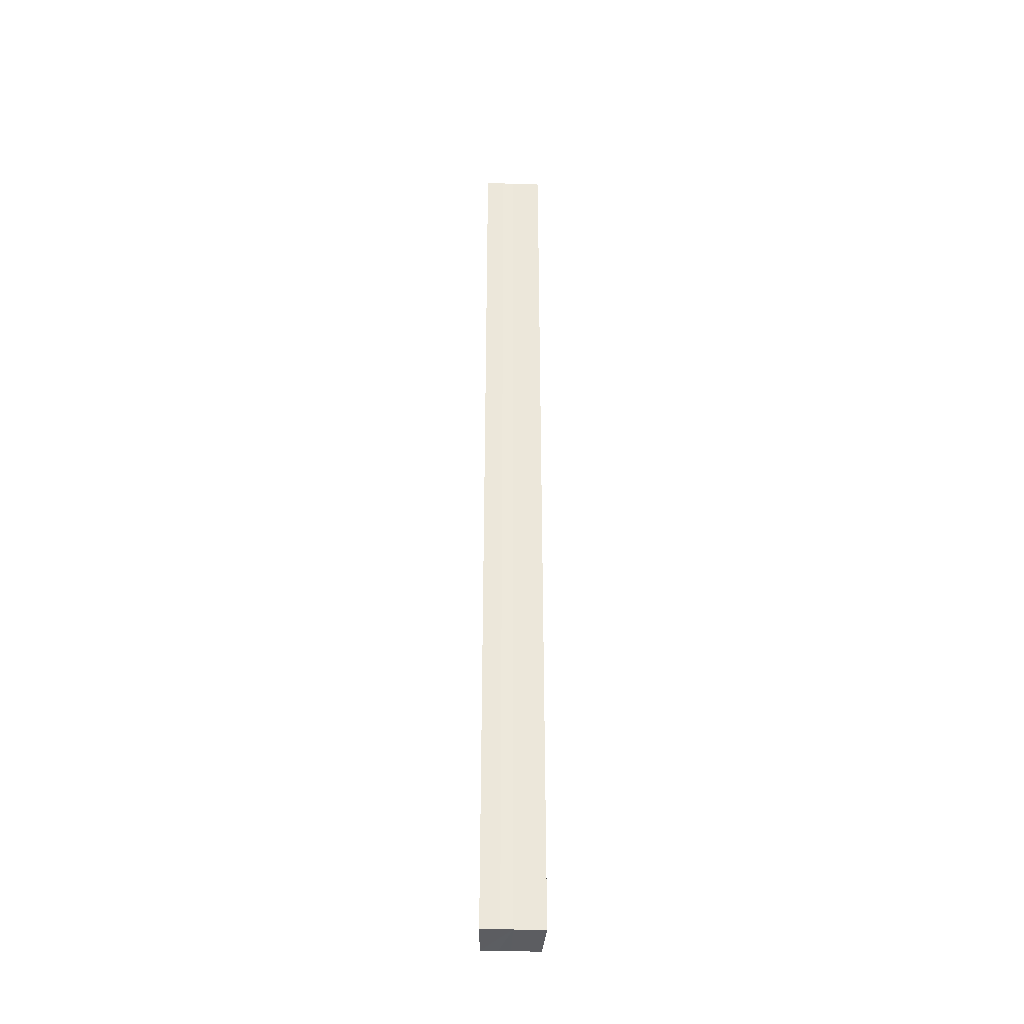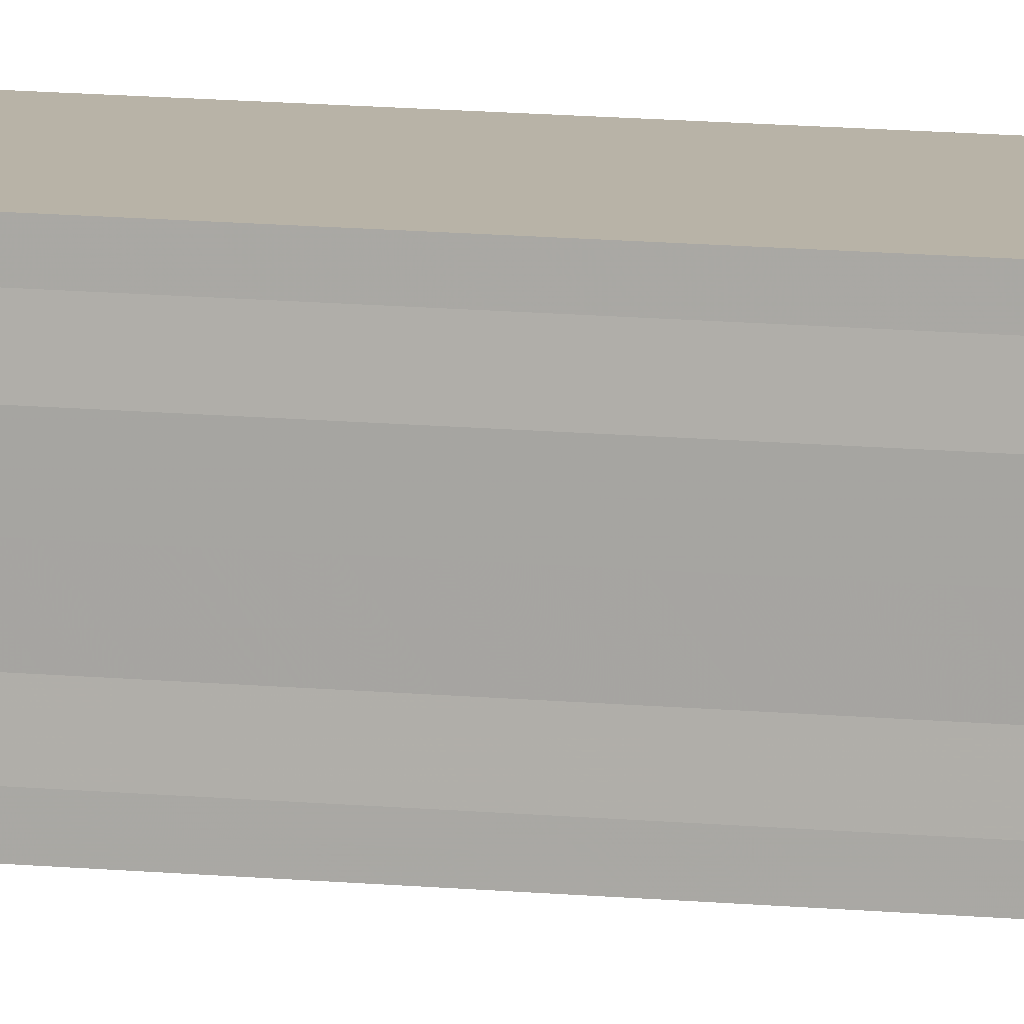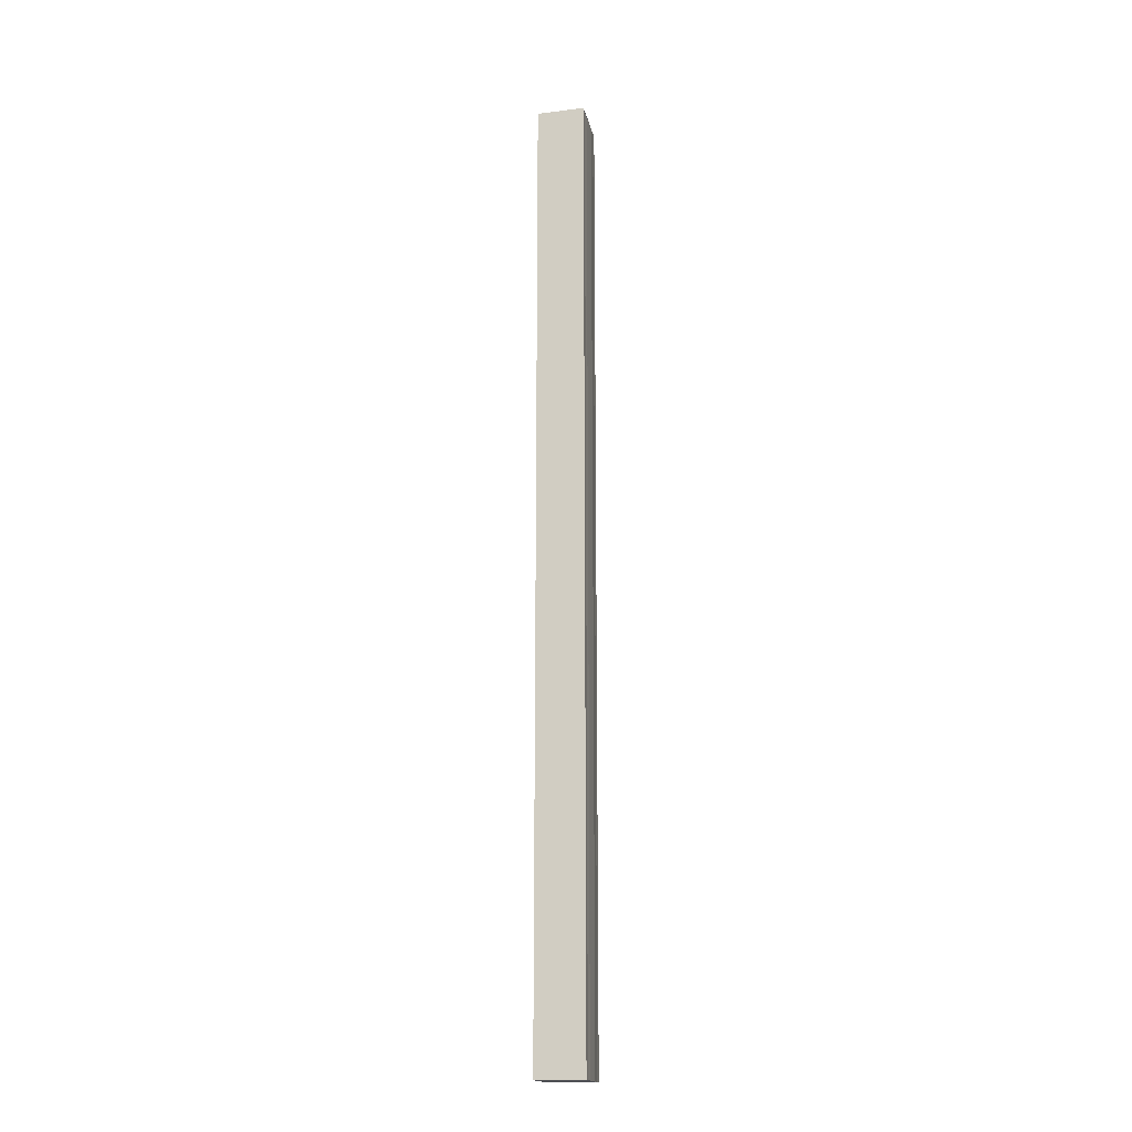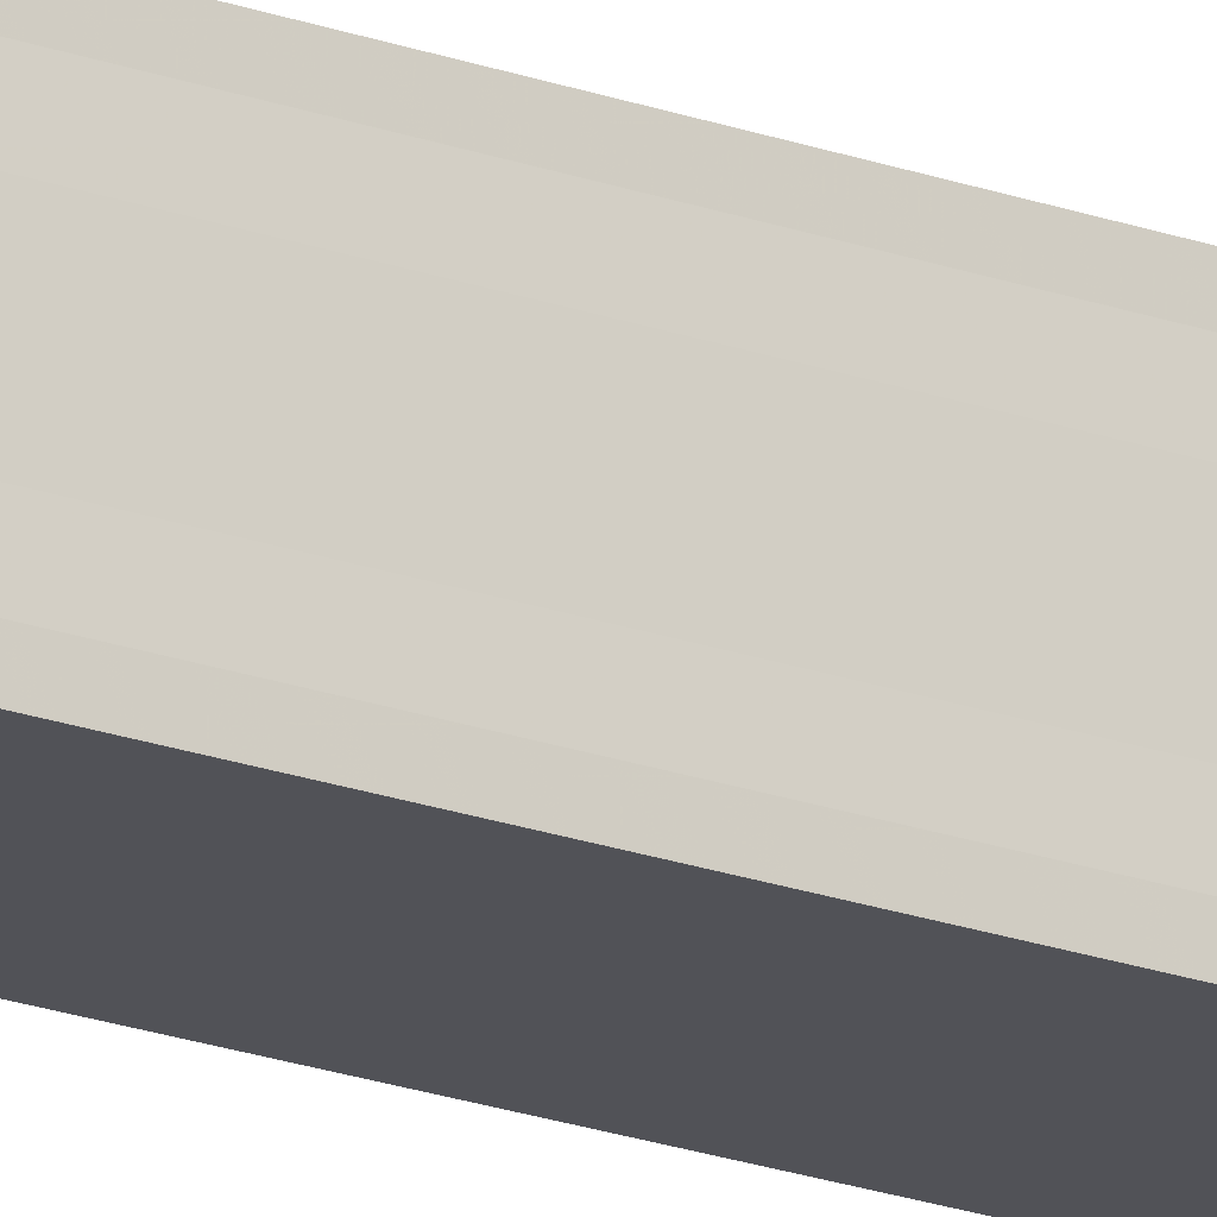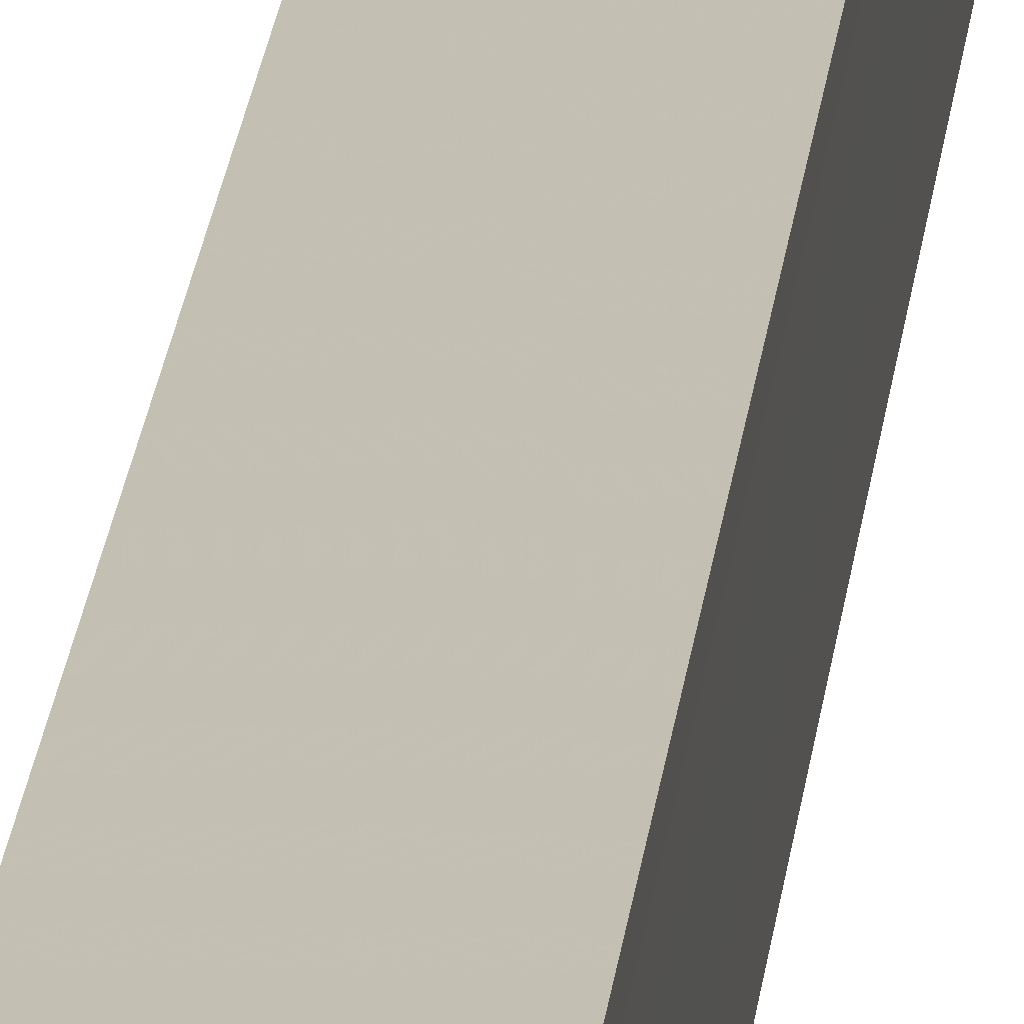
<metadata>
{"format":"obj","ext":"obj","renderer":"f3d","projection":"perspective","resolution":1024,"background":"white","views":[{"elev":-36.7,"azim":-92.5,"up":"+Y"},{"elev":10.6,"azim":105.1,"up":"+Z"},{"elev":-17.8,"azim":-168.4,"up":"+Y"},{"elev":-19.5,"azim":55.1,"up":"+Z"},{"elev":17.5,"azim":4.6,"up":"+Z"}]}
</metadata>
<code>
o 21880
v 2214 1876 14.4
v 2214 1876 14.4
v 2214 1876 14.4
v 2214 1876 14.4
v 2214 1876 14.4
v 2214 1876 14.41
v 2214 1876 14.4
v 2214 1876 14.4
v 2214 1876 14.4
v 2214 1876 14.41
v 2214 1876 14.41
v 2214 1876 14.41
v 2214 1876 14.41
v 2214 1876 14.41
v 2214 1876 14.41
v 2214 1876 14.41
v 2214 1876 14.41
v 2214 1876 14.41
v 2214 1876 14.41
v 2214 1876 14.41
v 2214 1876 14.41
v 2214 1876 14.41
v 2214 1876 14.41
v 2214 1876 14.41
v 2214 1876 14.4
v 2214 1876 14.41
v 2214 1876 14.4
v 2214 1876 14.4
v 2214 1876 14.4
v 2214 1876 14.4
v 2214 1876 14.4
v 2214 1876 14.4
v 2214 1876 14.4
v 2214 1876 14.4
v 2214 1876 14.41
v 2214 1876 14.4
v 2214 1876 14.41
v 2214 1876 14.41
v 2214 1876 14.41
v 2214 1876 14.41
v 2214 1876 14.41
v 2214 1876 14.41
v 2214 1876 14.41
v 2214 1876 14.41
v 2214 1876 14.41
v 2214 1876 14.41
v 2214 1876 14.41
v 2214 1876 14.41
v 2214 1876 14.41
v 2214 1876 14.41
v 2214 1876 14.41
v 2214 1876 14.41
v 2214 1876 14.4
v 2214 1876 14.4
v 2214 1876 14.4
v 2214 1876 14.4
v 2214 1876 14.4
v 2214 1876 14.4
v 2214 1876 14.4
v 2214 1876 14.4
v 2214 1876 14.4
v 2214 1876 14.4
v 2214 1876 14.4
v 2214 1876 14.41
v 2214 1876 14.41
v 2214 1876 14.41
v 2214 1876 14.41
v 2214 1876 14.41
f 1 2 3
f 3 4 5
f 6 4 7
f 6 8 4
f 6 9 8
f 6 10 9
f 6 11 10
f 6 12 11
f 6 13 12
f 6 14 13
f 15 14 16
f 17 18 15
f 19 13 20
f 21 22 19
f 23 24 21
f 25 26 23
f 27 28 25
f 29 30 27
f 31 32 29
f 32 33 34
f 33 35 36
f 35 37 38
f 37 39 40
f 39 41 42
f 43 44 45
f 46 44 47
f 44 48 47
f 47 48 49
f 48 50 49
f 49 50 51
f 50 6 51
f 51 6 52
f 6 53 52
f 52 53 54
f 53 55 54
f 54 55 56
f 55 57 56
f 56 57 58
f 57 59 58
f 58 7 60
f 52 60 61
f 52 61 62
f 52 62 63
f 52 63 64
f 52 64 65
f 52 65 66
f 52 66 67
f 52 67 68

</code>
